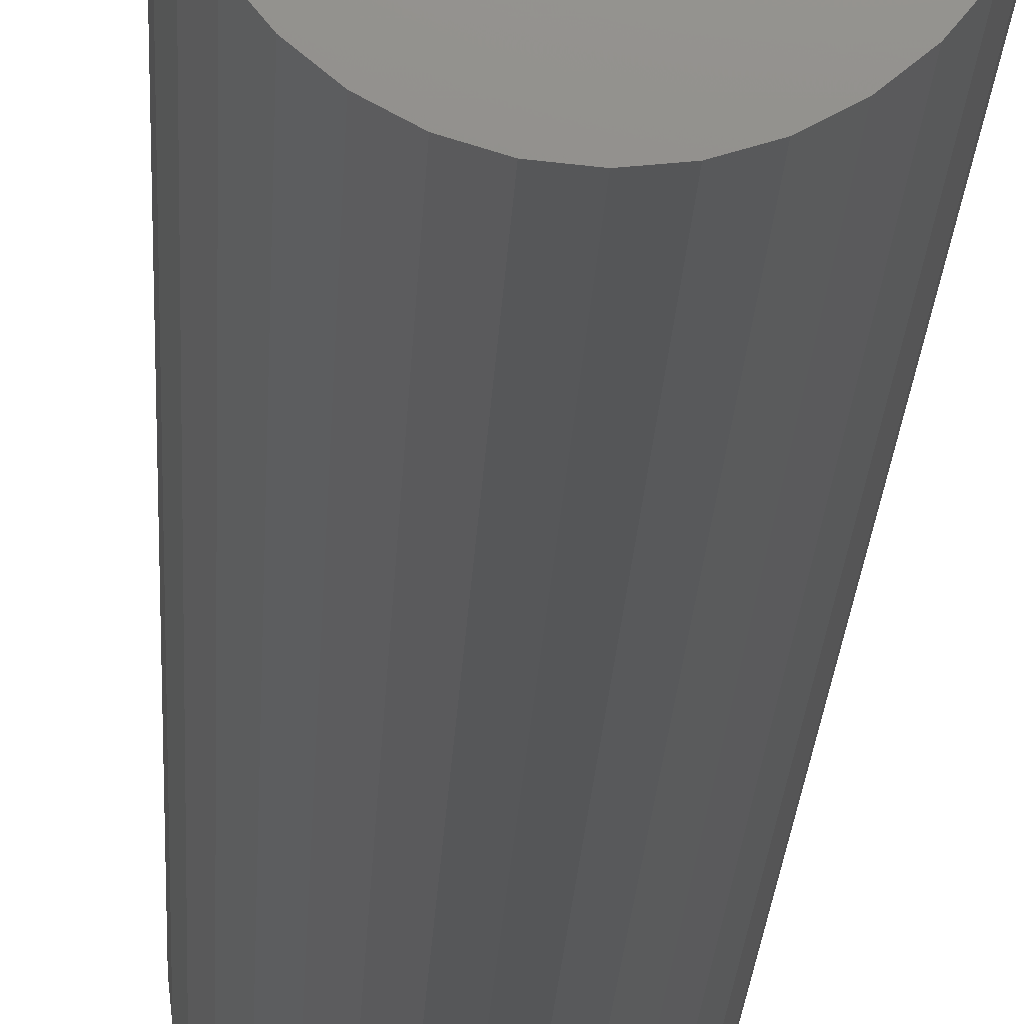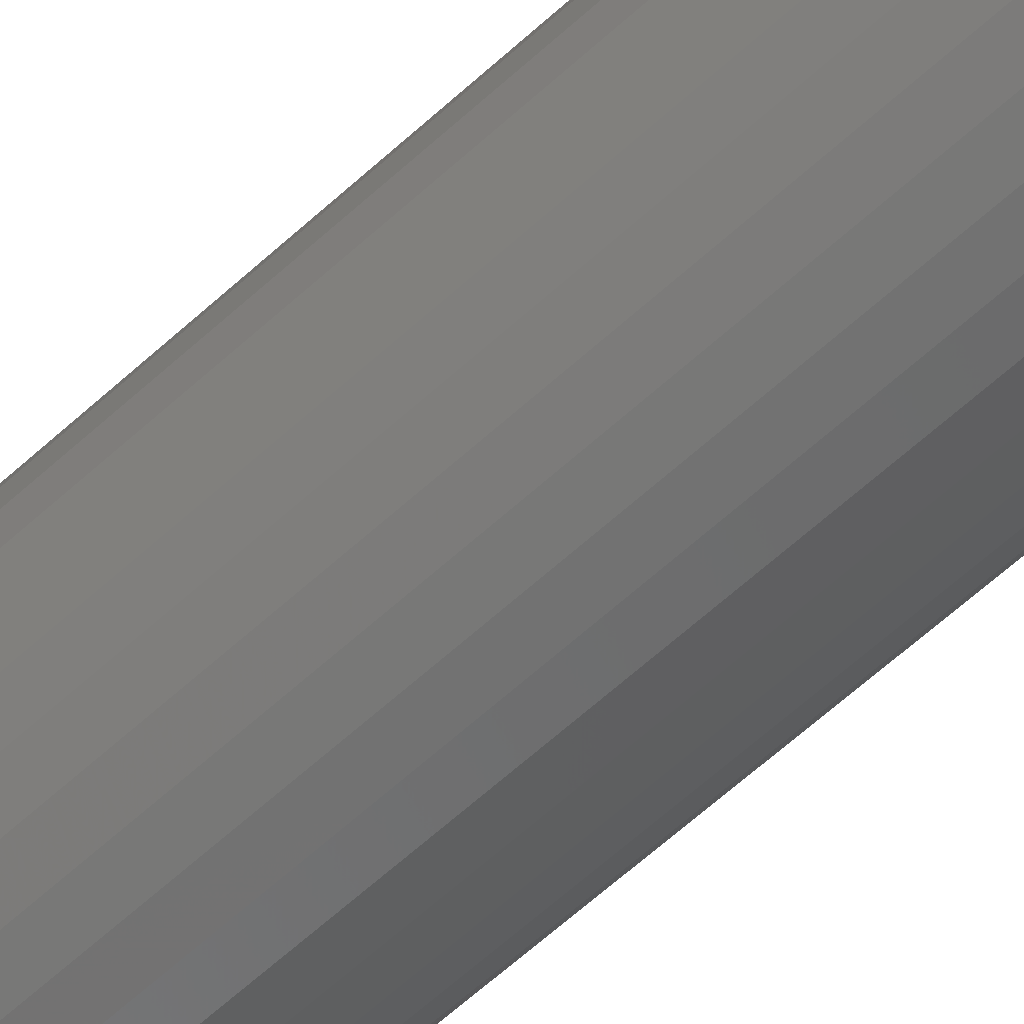
<metadata>
{"format":"stl","ext":"stl","renderer":"f3d","projection":"perspective","resolution":1024,"background":"white","views":[{"elev":-16.5,"azim":-2.0,"up":"+Z"},{"elev":-60.9,"azim":-46.7,"up":"+Z"}]}
</metadata>
<code>
# stl→obj: 320 verts, 636 faces
v -0.01753 2.808e-18 0.04391
v -0.008615 3.365e-18 0.04662
v 0.0006579 3.944e-18 0.04753
v 0.009931 4.523e-18 0.04662
v 0.01885 5.08e-18 0.04391
v -0.02575 2.295e-18 0.03952
v 0.02707 5.593e-18 0.03952
v -0.03295 1.845e-18 0.03361
v 0.03427 6.043e-18 0.03361
v -0.03886 1.476e-18 0.02641
v 0.04018 6.412e-18 0.02641
v -0.04326 1.202e-18 0.01819
v 0.04457 6.687e-18 0.01819
v -0.04596 1.033e-18 0.009273
v 0.04728 6.856e-18 0.009273
v 0.04457 6.687e-18 -0.01819
v -0.04326 1.202e-18 -0.01819
v 0.04728 6.856e-18 -0.009273
v -0.03886 1.476e-18 -0.02641
v 0.04018 6.412e-18 -0.02641
v -0.03295 1.845e-18 -0.03361
v 0.03427 6.043e-18 -0.03361
v -0.02575 2.295e-18 -0.03952
v 0.02707 5.593e-18 -0.03952
v -0.01753 2.808e-18 -0.04391
v 0.01885 5.08e-18 -0.04391
v -0.008615 3.365e-18 -0.04662
v 0.0006579 3.944e-18 -0.04753
v 0.009931 4.523e-18 -0.04662
v -0.04596 1.033e-18 -0.009273
v -0.04688 9.758e-19 -2.78e-17
v 0.04819 6.913e-18 -2.998e-17
v 0.06382 -0.01562 -7.93e-17
v 0.06382 -0.75 -7.735e-18
v 0.0626 -0.01562 -0.01232
v 0.0626 -0.75 -0.01232
v 0.05901 -0.01562 -0.02417
v 0.05901 -0.75 -0.02417
v 0.05317 -0.01562 -0.03509
v 0.05317 -0.75 -0.03509
v 0.04532 -0.01562 -0.04466
v 0.04532 -0.75 -0.04466
v 0.03575 -0.01562 -0.05251
v 0.03575 -0.75 -0.05251
v 0.02483 -0.01562 -0.05835
v 0.02483 -0.75 -0.05835
v 0.01298 -0.01562 -0.06194
v 0.01298 -0.75 -0.06194
v 0.0006579 -0.01562 -0.06316
v 0.0006579 -0.75 -0.06316
v -0.01166 -0.01562 -0.06194
v -0.01166 -0.75 -0.06194
v -0.02351 -0.01562 -0.05835
v -0.02351 -0.75 -0.05835
v -0.03443 -0.01562 -0.05251
v -0.03443 -0.75 -0.05251
v -0.044 -0.01562 -0.04466
v -0.044 -0.75 -0.04466
v -0.05186 -0.01562 -0.03509
v -0.05186 -0.75 -0.03509
v -0.05769 -0.01562 -0.02417
v -0.05769 -0.75 -0.02417
v -0.06129 -0.01562 -0.01232
v -0.06129 -0.75 -0.01232
v -0.0625 -0.01562 7.734e-18
v -0.0625 -0.75 7.734e-18
v -0.06129 -0.01562 0.01232
v -0.06129 -0.75 0.01232
v -0.05769 -0.01562 0.02417
v -0.05769 -0.75 0.02417
v -0.05186 -0.01562 0.03509
v -0.05186 -0.75 0.03509
v -0.044 -0.01562 0.04466
v -0.044 -0.75 0.04466
v -0.03443 -0.01562 0.05251
v -0.03443 -0.75 0.05251
v -0.02351 -0.01562 0.05835
v -0.02351 -0.75 0.05835
v -0.01166 -0.01562 0.06194
v -0.01166 -0.75 0.06194
v 0.0006579 -0.01562 0.06316
v 0.0006579 -0.75 0.06316
v 0.01298 -0.01562 0.06194
v 0.01298 -0.75 0.06194
v 0.02483 -0.01562 0.05835
v 0.02483 -0.75 0.05835
v 0.03575 -0.01562 0.05251
v 0.03575 -0.75 0.05251
v 0.04532 -0.01562 0.04466
v 0.04532 -0.75 0.04466
v 0.05317 -0.01562 0.03509
v 0.05317 -0.75 0.03509
v 0.05901 -0.01562 0.02417
v 0.05901 -0.75 0.02417
v 0.0626 -0.01562 0.01232
v 0.0626 -0.75 0.01232
v -0.0622 -0.01258 -4.163e-17
v -0.06099 -0.01258 0.01226
v -0.06131 -0.009646 -4.163e-17
v -0.06012 -0.009646 0.01209
v -0.05987 -0.006944 -3.816e-17
v -0.0587 -0.006944 0.01181
v -0.05792 -0.004576 -4.163e-17
v -0.0568 -0.004576 0.01143
v -0.05556 -0.002633 -3.469e-17
v -0.05448 -0.002633 0.01097
v -0.05285 -0.001189 -3.123e-17
v -0.05183 -0.001189 0.01044
v -0.04992 -0.0003002 -3.123e-17
v -0.04895 -0.0003002 0.009868
v 0.06231 -0.01258 0.01226
v 0.06352 -0.01258 -4.857e-17
v 0.06144 -0.009646 0.01209
v 0.06263 -0.009646 -4.51e-17
v 0.06002 -0.006944 0.01181
v 0.06118 -0.006944 -4.857e-17
v 0.05811 -0.004576 0.01143
v 0.05924 -0.004576 -4.51e-17
v 0.05579 -0.002633 0.01097
v 0.05687 -0.002633 -4.51e-17
v 0.05314 -0.001189 0.01044
v 0.05417 -0.001189 -4.857e-17
v 0.05027 -0.0003002 0.009868
v 0.05124 -0.0003002 -4.51e-17
v 0.05873 -0.01258 0.02405
v 0.05791 -0.009646 0.02371
v 0.05658 -0.006944 0.02316
v 0.05478 -0.004576 0.02242
v 0.05259 -0.002633 0.02151
v 0.0501 -0.001189 0.02048
v 0.04739 -0.0003002 0.01936
v 0.05292 -0.01258 0.03492
v 0.05218 -0.009646 0.03443
v 0.05098 -0.006944 0.03363
v 0.04937 -0.004576 0.03255
v 0.0474 -0.002633 0.03123
v 0.04515 -0.001189 0.02973
v 0.04271 -0.0003002 0.0281
v 0.0451 -0.01258 0.04445
v 0.04448 -0.009646 0.04382
v 0.04346 -0.006944 0.0428
v 0.04208 -0.004576 0.04142
v 0.04041 -0.002633 0.03975
v 0.0385 -0.001189 0.03784
v 0.03642 -0.0003002 0.03577
v 0.03558 -0.01258 0.05226
v 0.03509 -0.009646 0.05152
v 0.03428 -0.006944 0.05032
v 0.0332 -0.004576 0.04871
v 0.03189 -0.002633 0.04674
v 0.03039 -0.001189 0.04449
v 0.02876 -0.0003002 0.04206
v 0.02471 -0.01258 0.05807
v 0.02437 -0.009646 0.05725
v 0.02382 -0.006944 0.05592
v 0.02308 -0.004576 0.05412
v 0.02217 -0.002633 0.05193
v 0.02114 -0.001189 0.04944
v 0.02001 -0.0003002 0.04673
v 0.01292 -0.01258 0.06165
v 0.01275 -0.009646 0.06078
v 0.01247 -0.006944 0.05936
v 0.01209 -0.004576 0.05746
v 0.01162 -0.002633 0.05513
v 0.0111 -0.001189 0.05248
v 0.01053 -0.0003002 0.04961
v 0.0006579 -0.01258 0.06286
v 0.0006579 -0.009646 0.06197
v 0.0006579 -0.006944 0.06052
v 0.0006579 -0.004576 0.05858
v 0.0006579 -0.002633 0.05621
v 0.0006579 -0.001189 0.05351
v 0.0006579 -0.0003002 0.05058
v -0.01161 -0.01258 0.06165
v -0.01143 -0.009646 0.06078
v -0.01115 -0.006944 0.05936
v -0.01077 -0.004576 0.05746
v -0.01031 -0.002633 0.05513
v -0.009782 -0.001189 0.05248
v -0.00921 -0.0003002 0.04961
v -0.0234 -0.01258 0.05807
v -0.02306 -0.009646 0.05725
v -0.0225 -0.006944 0.05592
v -0.02176 -0.004576 0.05412
v -0.02085 -0.002633 0.05193
v -0.01982 -0.001189 0.04944
v -0.0187 -0.0003002 0.04673
v -0.03426 -0.01258 0.05226
v -0.03377 -0.009646 0.05152
v -0.03297 -0.006944 0.05032
v -0.03189 -0.004576 0.04871
v -0.03057 -0.002633 0.04674
v -0.02907 -0.001189 0.04449
v -0.02744 -0.0003002 0.04206
v -0.04379 -0.01258 0.04445
v -0.04316 -0.009646 0.04382
v -0.04214 -0.006944 0.0428
v -0.04077 -0.004576 0.04142
v -0.03909 -0.002633 0.03975
v -0.03718 -0.001189 0.03784
v -0.03511 -0.0003002 0.03577
v -0.05161 -0.01258 0.03492
v -0.05087 -0.009646 0.03443
v -0.04967 -0.006944 0.03363
v -0.04805 -0.004576 0.03255
v -0.04608 -0.002633 0.03123
v -0.04384 -0.001189 0.02973
v -0.0414 -0.0003002 0.0281
v -0.05742 -0.01258 0.02405
v -0.05659 -0.009646 0.02371
v -0.05526 -0.006944 0.02316
v -0.05346 -0.004576 0.02242
v -0.05128 -0.002633 0.02151
v -0.04878 -0.001189 0.02048
v -0.04607 -0.0003002 0.01936
v 0.06231 -0.01258 -0.01226
v 0.06144 -0.009646 -0.01209
v 0.06002 -0.006944 -0.01181
v 0.05811 -0.004576 -0.01143
v 0.05579 -0.002633 -0.01097
v 0.05314 -0.001189 -0.01044
v 0.05027 -0.0003002 -0.009868
v -0.06099 -0.01258 -0.01226
v -0.06012 -0.009646 -0.01209
v -0.0587 -0.006944 -0.01181
v -0.0568 -0.004576 -0.01143
v -0.05448 -0.002633 -0.01097
v -0.05183 -0.001189 -0.01044
v -0.04895 -0.0003002 -0.009868
v -0.05742 -0.01258 -0.02405
v -0.05659 -0.009646 -0.02371
v -0.05526 -0.006944 -0.02316
v -0.05346 -0.004576 -0.02242
v -0.05128 -0.002633 -0.02151
v -0.04878 -0.001189 -0.02048
v -0.04607 -0.0003002 -0.01936
v -0.05161 -0.01258 -0.03492
v -0.05087 -0.009646 -0.03443
v -0.04967 -0.006944 -0.03363
v -0.04805 -0.004576 -0.03255
v -0.04608 -0.002633 -0.03123
v -0.04384 -0.001189 -0.02973
v -0.0414 -0.0003002 -0.0281
v -0.04379 -0.01258 -0.04445
v -0.04316 -0.009646 -0.04382
v -0.04214 -0.006944 -0.0428
v -0.04077 -0.004576 -0.04142
v -0.03909 -0.002633 -0.03975
v -0.03718 -0.001189 -0.03784
v -0.03511 -0.0003002 -0.03577
v -0.03426 -0.01258 -0.05226
v -0.03377 -0.009646 -0.05152
v -0.03297 -0.006944 -0.05032
v -0.03189 -0.004576 -0.04871
v -0.03057 -0.002633 -0.04674
v -0.02907 -0.001189 -0.04449
v -0.02744 -0.0003002 -0.04206
v -0.0234 -0.01258 -0.05807
v -0.02306 -0.009646 -0.05725
v -0.0225 -0.006944 -0.05592
v -0.02176 -0.004576 -0.05412
v -0.02085 -0.002633 -0.05193
v -0.01982 -0.001189 -0.04944
v -0.0187 -0.0003002 -0.04673
v -0.01161 -0.01258 -0.06165
v -0.01143 -0.009646 -0.06078
v -0.01115 -0.006944 -0.05936
v -0.01077 -0.004576 -0.05746
v -0.01031 -0.002633 -0.05513
v -0.009782 -0.001189 -0.05248
v -0.00921 -0.0003002 -0.04961
v 0.0006579 -0.01258 -0.06286
v 0.0006579 -0.009646 -0.06197
v 0.0006579 -0.006944 -0.06052
v 0.0006579 -0.004576 -0.05858
v 0.0006579 -0.002633 -0.05621
v 0.0006579 -0.001189 -0.05351
v 0.0006579 -0.0003002 -0.05058
v 0.01292 -0.01258 -0.06165
v 0.01275 -0.009646 -0.06078
v 0.01247 -0.006944 -0.05936
v 0.01209 -0.004576 -0.05746
v 0.01162 -0.002633 -0.05513
v 0.0111 -0.001189 -0.05248
v 0.01053 -0.0003002 -0.04961
v 0.02471 -0.01258 -0.05807
v 0.02437 -0.009646 -0.05725
v 0.02382 -0.006944 -0.05592
v 0.02308 -0.004576 -0.05412
v 0.02217 -0.002633 -0.05193
v 0.02114 -0.001189 -0.04944
v 0.02001 -0.0003002 -0.04673
v 0.03558 -0.01258 -0.05226
v 0.03509 -0.009646 -0.05152
v 0.03428 -0.006944 -0.05032
v 0.0332 -0.004576 -0.04871
v 0.03189 -0.002633 -0.04674
v 0.03039 -0.001189 -0.04449
v 0.02876 -0.0003002 -0.04206
v 0.0451 -0.01258 -0.04445
v 0.04448 -0.009646 -0.04382
v 0.04346 -0.006944 -0.0428
v 0.04208 -0.004576 -0.04142
v 0.04041 -0.002633 -0.03975
v 0.0385 -0.001189 -0.03784
v 0.03642 -0.0003002 -0.03577
v 0.05292 -0.01258 -0.03492
v 0.05218 -0.009646 -0.03443
v 0.05098 -0.006944 -0.03363
v 0.04937 -0.004576 -0.03255
v 0.0474 -0.002633 -0.03123
v 0.04515 -0.001189 -0.02973
v 0.04271 -0.0003002 -0.0281
v 0.05873 -0.01258 -0.02405
v 0.05791 -0.009646 -0.02371
v 0.05658 -0.006944 -0.02316
v 0.05478 -0.004576 -0.02242
v 0.05259 -0.002633 -0.02151
v 0.0501 -0.001189 -0.02048
v 0.04739 -0.0003002 -0.01936
f 1 2 3
f 1 3 4
f 5 1 4
f 6 1 5
f 7 6 5
f 8 6 7
f 9 8 7
f 10 8 9
f 11 10 9
f 12 10 11
f 13 12 11
f 14 12 13
f 15 14 13
f 16 17 18
f 19 17 16
f 20 19 16
f 21 19 20
f 22 21 20
f 23 21 22
f 24 23 22
f 25 23 24
f 26 25 24
f 27 25 26
f 28 27 26
f 29 28 26
f 17 30 18
f 18 30 31
f 18 31 32
f 32 31 14
f 32 14 15
f 33 34 35
f 35 34 36
f 35 36 37
f 37 36 38
f 37 38 39
f 39 38 40
f 39 40 41
f 41 40 42
f 41 42 43
f 43 42 44
f 43 44 45
f 45 44 46
f 45 46 47
f 47 46 48
f 47 48 49
f 49 48 50
f 49 50 51
f 51 50 52
f 51 52 53
f 53 52 54
f 53 54 55
f 55 54 56
f 55 56 57
f 57 56 58
f 57 58 59
f 59 58 60
f 59 60 61
f 61 60 62
f 61 62 63
f 63 62 64
f 63 64 65
f 65 64 66
f 65 66 67
f 67 66 68
f 67 68 69
f 69 68 70
f 69 70 71
f 71 70 72
f 71 72 73
f 73 72 74
f 73 74 75
f 75 74 76
f 75 76 77
f 77 76 78
f 77 78 79
f 79 78 80
f 79 80 81
f 81 80 82
f 81 82 83
f 83 82 84
f 83 84 85
f 85 84 86
f 85 86 87
f 87 86 88
f 87 88 89
f 89 88 90
f 89 90 91
f 91 90 92
f 91 92 93
f 93 92 94
f 93 94 95
f 95 94 96
f 95 96 33
f 33 96 34
f 65 67 97
f 97 67 98
f 97 98 99
f 99 98 100
f 99 100 101
f 101 100 102
f 101 102 103
f 103 102 104
f 103 104 105
f 105 104 106
f 105 106 107
f 107 106 108
f 107 108 109
f 109 108 110
f 109 110 31
f 31 110 14
f 95 33 111
f 111 33 112
f 111 112 113
f 113 112 114
f 113 114 115
f 115 114 116
f 115 116 117
f 117 116 118
f 117 118 119
f 119 118 120
f 119 120 121
f 121 120 122
f 121 122 123
f 123 122 124
f 123 124 15
f 15 124 32
f 93 95 125
f 125 95 111
f 125 111 126
f 126 111 113
f 126 113 127
f 127 113 115
f 127 115 128
f 128 115 117
f 128 117 129
f 129 117 119
f 129 119 130
f 130 119 121
f 130 121 131
f 131 121 123
f 131 123 13
f 13 123 15
f 91 93 132
f 132 93 125
f 132 125 133
f 133 125 126
f 133 126 134
f 134 126 127
f 134 127 135
f 135 127 128
f 135 128 136
f 136 128 129
f 136 129 137
f 137 129 130
f 137 130 138
f 138 130 131
f 138 131 11
f 11 131 13
f 89 91 139
f 139 91 132
f 139 132 140
f 140 132 133
f 140 133 141
f 141 133 134
f 141 134 142
f 142 134 135
f 142 135 143
f 143 135 136
f 143 136 144
f 144 136 137
f 144 137 145
f 145 137 138
f 145 138 9
f 9 138 11
f 87 89 146
f 146 89 139
f 146 139 147
f 147 139 140
f 147 140 148
f 148 140 141
f 148 141 149
f 149 141 142
f 149 142 150
f 150 142 143
f 150 143 151
f 151 143 144
f 151 144 152
f 152 144 145
f 152 145 7
f 7 145 9
f 85 87 153
f 153 87 146
f 153 146 154
f 154 146 147
f 154 147 155
f 155 147 148
f 155 148 156
f 156 148 149
f 156 149 157
f 157 149 150
f 157 150 158
f 158 150 151
f 158 151 159
f 159 151 152
f 159 152 5
f 5 152 7
f 83 85 160
f 160 85 153
f 160 153 161
f 161 153 154
f 161 154 162
f 162 154 155
f 162 155 163
f 163 155 156
f 163 156 164
f 164 156 157
f 164 157 165
f 165 157 158
f 165 158 166
f 166 158 159
f 166 159 4
f 4 159 5
f 81 83 167
f 167 83 160
f 167 160 168
f 168 160 161
f 168 161 169
f 169 161 162
f 169 162 170
f 170 162 163
f 170 163 171
f 171 163 164
f 171 164 172
f 172 164 165
f 172 165 173
f 173 165 166
f 173 166 3
f 3 166 4
f 79 81 174
f 174 81 167
f 174 167 175
f 175 167 168
f 175 168 176
f 176 168 169
f 176 169 177
f 177 169 170
f 177 170 178
f 178 170 171
f 178 171 179
f 179 171 172
f 179 172 180
f 180 172 173
f 180 173 2
f 2 173 3
f 77 79 181
f 181 79 174
f 181 174 182
f 182 174 175
f 182 175 183
f 183 175 176
f 183 176 184
f 184 176 177
f 184 177 185
f 185 177 178
f 185 178 186
f 186 178 179
f 186 179 187
f 187 179 180
f 187 180 1
f 1 180 2
f 75 77 188
f 188 77 181
f 188 181 189
f 189 181 182
f 189 182 190
f 190 182 183
f 190 183 191
f 191 183 184
f 191 184 192
f 192 184 185
f 192 185 193
f 193 185 186
f 193 186 194
f 194 186 187
f 194 187 6
f 6 187 1
f 73 75 195
f 195 75 188
f 195 188 196
f 196 188 189
f 196 189 197
f 197 189 190
f 197 190 198
f 198 190 191
f 198 191 199
f 199 191 192
f 199 192 200
f 200 192 193
f 200 193 201
f 201 193 194
f 201 194 8
f 8 194 6
f 71 73 202
f 202 73 195
f 202 195 203
f 203 195 196
f 203 196 204
f 204 196 197
f 204 197 205
f 205 197 198
f 205 198 206
f 206 198 199
f 206 199 207
f 207 199 200
f 207 200 208
f 208 200 201
f 208 201 10
f 10 201 8
f 69 71 209
f 209 71 202
f 209 202 210
f 210 202 203
f 210 203 211
f 211 203 204
f 211 204 212
f 212 204 205
f 212 205 213
f 213 205 206
f 213 206 214
f 214 206 207
f 214 207 215
f 215 207 208
f 215 208 12
f 12 208 10
f 67 69 98
f 98 69 209
f 98 209 100
f 100 209 210
f 100 210 102
f 102 210 211
f 102 211 104
f 104 211 212
f 104 212 106
f 106 212 213
f 106 213 108
f 108 213 214
f 108 214 110
f 110 214 215
f 110 215 14
f 14 215 12
f 33 35 112
f 112 35 216
f 112 216 114
f 114 216 217
f 114 217 116
f 116 217 218
f 116 218 118
f 118 218 219
f 118 219 120
f 120 219 220
f 120 220 122
f 122 220 221
f 122 221 124
f 124 221 222
f 124 222 32
f 32 222 18
f 63 65 223
f 223 65 97
f 223 97 224
f 224 97 99
f 224 99 225
f 225 99 101
f 225 101 226
f 226 101 103
f 226 103 227
f 227 103 105
f 227 105 228
f 228 105 107
f 228 107 229
f 229 107 109
f 229 109 30
f 30 109 31
f 61 63 230
f 230 63 223
f 230 223 231
f 231 223 224
f 231 224 232
f 232 224 225
f 232 225 233
f 233 225 226
f 233 226 234
f 234 226 227
f 234 227 235
f 235 227 228
f 235 228 236
f 236 228 229
f 236 229 17
f 17 229 30
f 59 61 237
f 237 61 230
f 237 230 238
f 238 230 231
f 238 231 239
f 239 231 232
f 239 232 240
f 240 232 233
f 240 233 241
f 241 233 234
f 241 234 242
f 242 234 235
f 242 235 243
f 243 235 236
f 243 236 19
f 19 236 17
f 57 59 244
f 244 59 237
f 244 237 245
f 245 237 238
f 245 238 246
f 246 238 239
f 246 239 247
f 247 239 240
f 247 240 248
f 248 240 241
f 248 241 249
f 249 241 242
f 249 242 250
f 250 242 243
f 250 243 21
f 21 243 19
f 55 57 251
f 251 57 244
f 251 244 252
f 252 244 245
f 252 245 253
f 253 245 246
f 253 246 254
f 254 246 247
f 254 247 255
f 255 247 248
f 255 248 256
f 256 248 249
f 256 249 257
f 257 249 250
f 257 250 23
f 23 250 21
f 53 55 258
f 258 55 251
f 258 251 259
f 259 251 252
f 259 252 260
f 260 252 253
f 260 253 261
f 261 253 254
f 261 254 262
f 262 254 255
f 262 255 263
f 263 255 256
f 263 256 264
f 264 256 257
f 264 257 25
f 25 257 23
f 51 53 265
f 265 53 258
f 265 258 266
f 266 258 259
f 266 259 267
f 267 259 260
f 267 260 268
f 268 260 261
f 268 261 269
f 269 261 262
f 269 262 270
f 270 262 263
f 270 263 271
f 271 263 264
f 271 264 27
f 27 264 25
f 49 51 272
f 272 51 265
f 272 265 273
f 273 265 266
f 273 266 274
f 274 266 267
f 274 267 275
f 275 267 268
f 275 268 276
f 276 268 269
f 276 269 277
f 277 269 270
f 277 270 278
f 278 270 271
f 278 271 28
f 28 271 27
f 47 49 279
f 279 49 272
f 279 272 280
f 280 272 273
f 280 273 281
f 281 273 274
f 281 274 282
f 282 274 275
f 282 275 283
f 283 275 276
f 283 276 284
f 284 276 277
f 284 277 285
f 285 277 278
f 285 278 29
f 29 278 28
f 45 47 286
f 286 47 279
f 286 279 287
f 287 279 280
f 287 280 288
f 288 280 281
f 288 281 289
f 289 281 282
f 289 282 290
f 290 282 283
f 290 283 291
f 291 283 284
f 291 284 292
f 292 284 285
f 292 285 26
f 26 285 29
f 43 45 293
f 293 45 286
f 293 286 294
f 294 286 287
f 294 287 295
f 295 287 288
f 295 288 296
f 296 288 289
f 296 289 297
f 297 289 290
f 297 290 298
f 298 290 291
f 298 291 299
f 299 291 292
f 299 292 24
f 24 292 26
f 41 43 300
f 300 43 293
f 300 293 301
f 301 293 294
f 301 294 302
f 302 294 295
f 302 295 303
f 303 295 296
f 303 296 304
f 304 296 297
f 304 297 305
f 305 297 298
f 305 298 306
f 306 298 299
f 306 299 22
f 22 299 24
f 39 41 307
f 307 41 300
f 307 300 308
f 308 300 301
f 308 301 309
f 309 301 302
f 309 302 310
f 310 302 303
f 310 303 311
f 311 303 304
f 311 304 312
f 312 304 305
f 312 305 313
f 313 305 306
f 313 306 20
f 20 306 22
f 37 39 314
f 314 39 307
f 314 307 315
f 315 307 308
f 315 308 316
f 316 308 309
f 316 309 317
f 317 309 310
f 317 310 318
f 318 310 311
f 318 311 319
f 319 311 312
f 319 312 320
f 320 312 313
f 320 313 16
f 16 313 20
f 35 37 216
f 216 37 314
f 216 314 217
f 217 314 315
f 217 315 218
f 218 315 316
f 218 316 219
f 219 316 317
f 219 317 220
f 220 317 318
f 220 318 221
f 221 318 319
f 221 319 222
f 222 319 320
f 222 320 18
f 18 320 16
f 80 84 82
f 84 80 78
f 84 78 86
f 86 78 76
f 86 76 88
f 88 76 74
f 88 74 90
f 90 74 72
f 90 72 92
f 40 58 42
f 42 58 56
f 42 56 44
f 44 56 54
f 44 54 46
f 46 54 52
f 46 52 48
f 48 52 50
f 92 72 94
f 94 72 70
f 94 70 96
f 96 70 68
f 96 68 34
f 34 68 66
f 34 66 36
f 36 66 64
f 36 64 38
f 38 64 62
f 38 62 40
f 40 62 60
f 40 60 58

</code>
